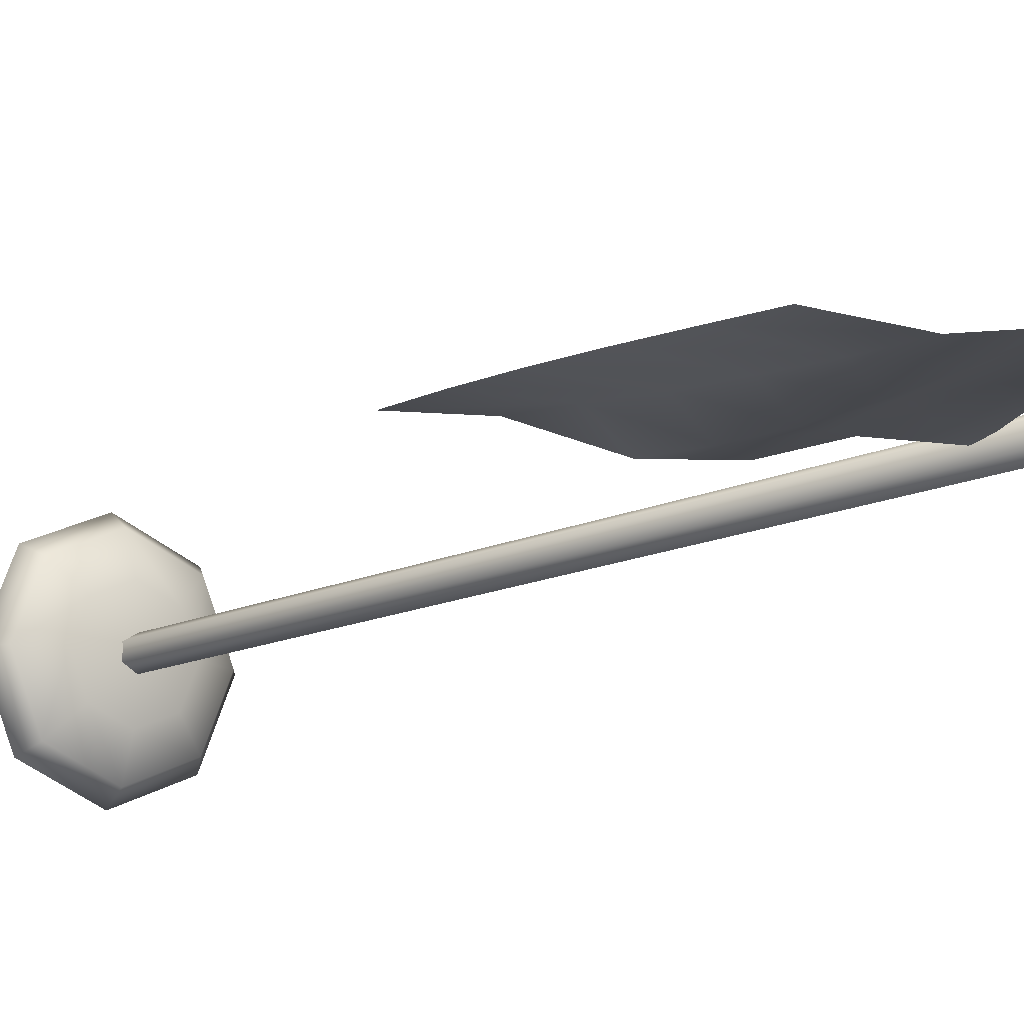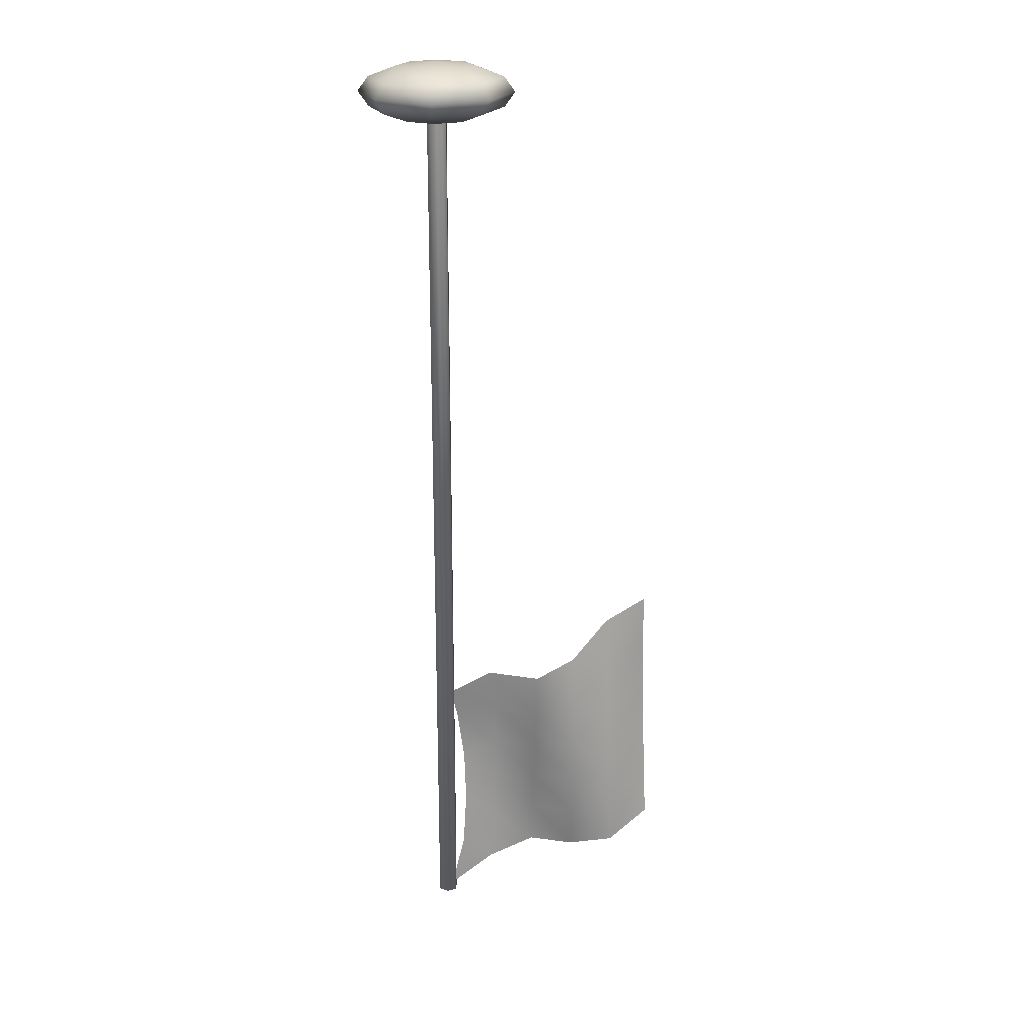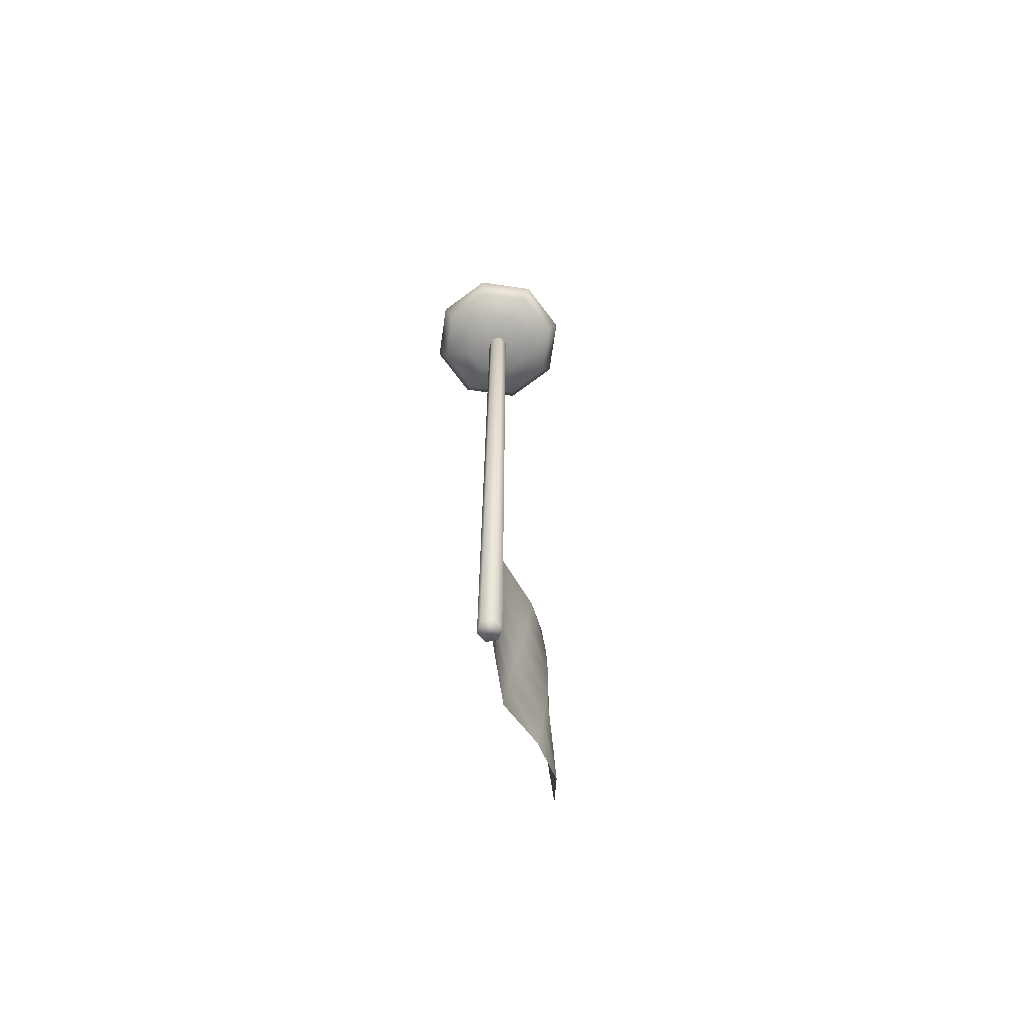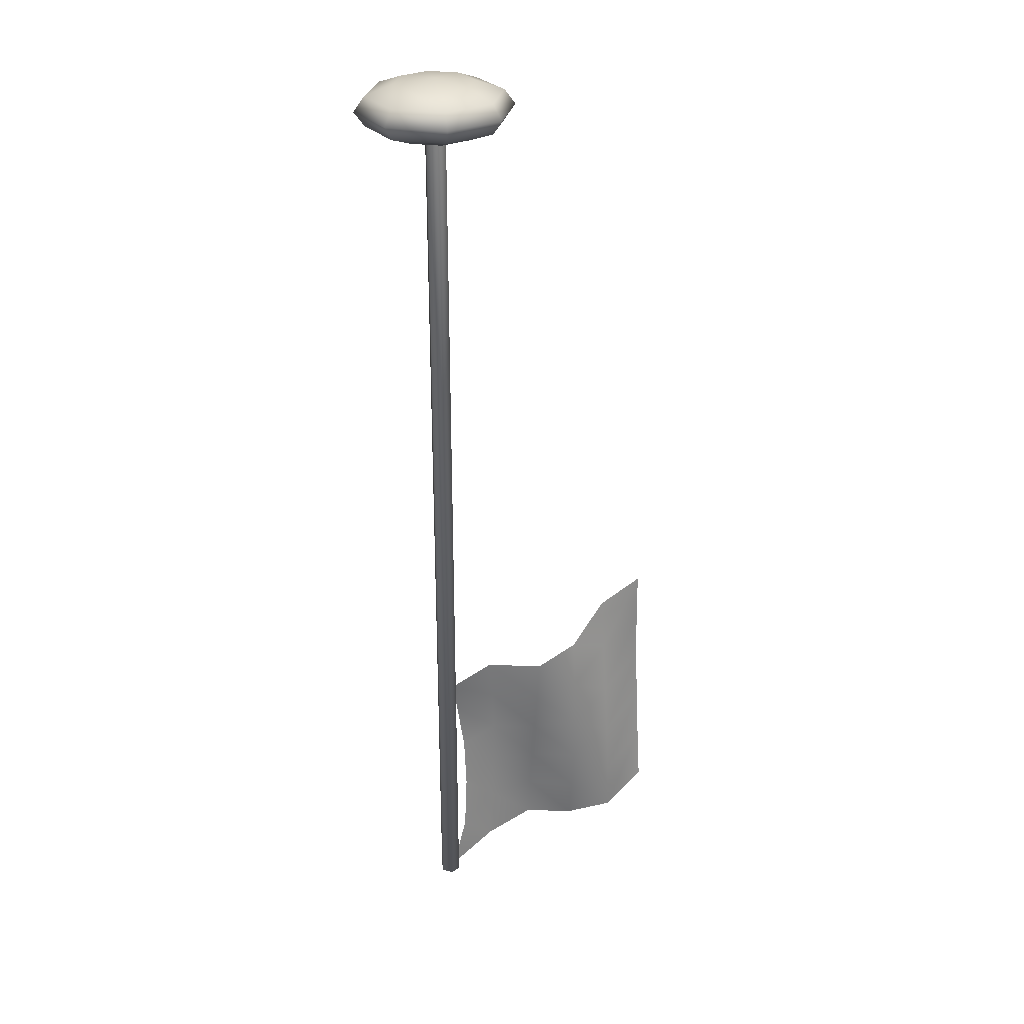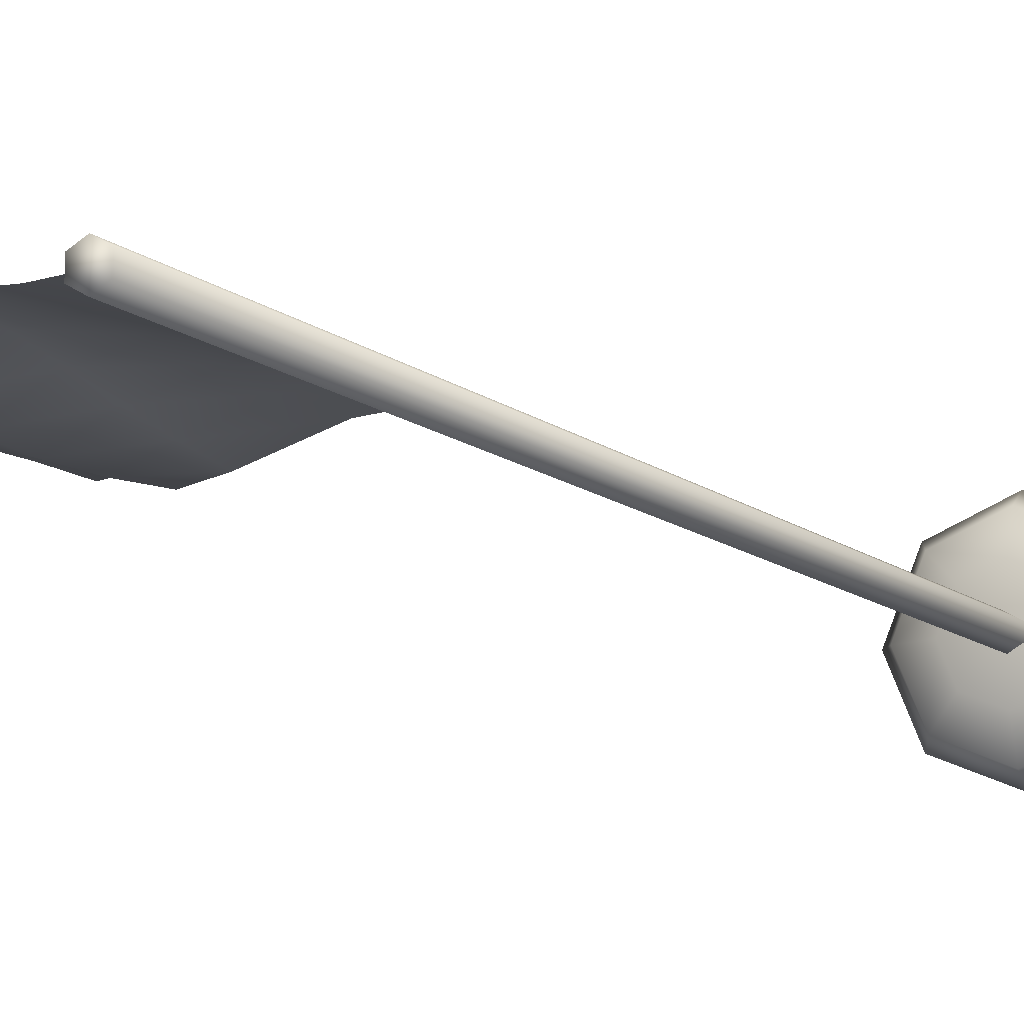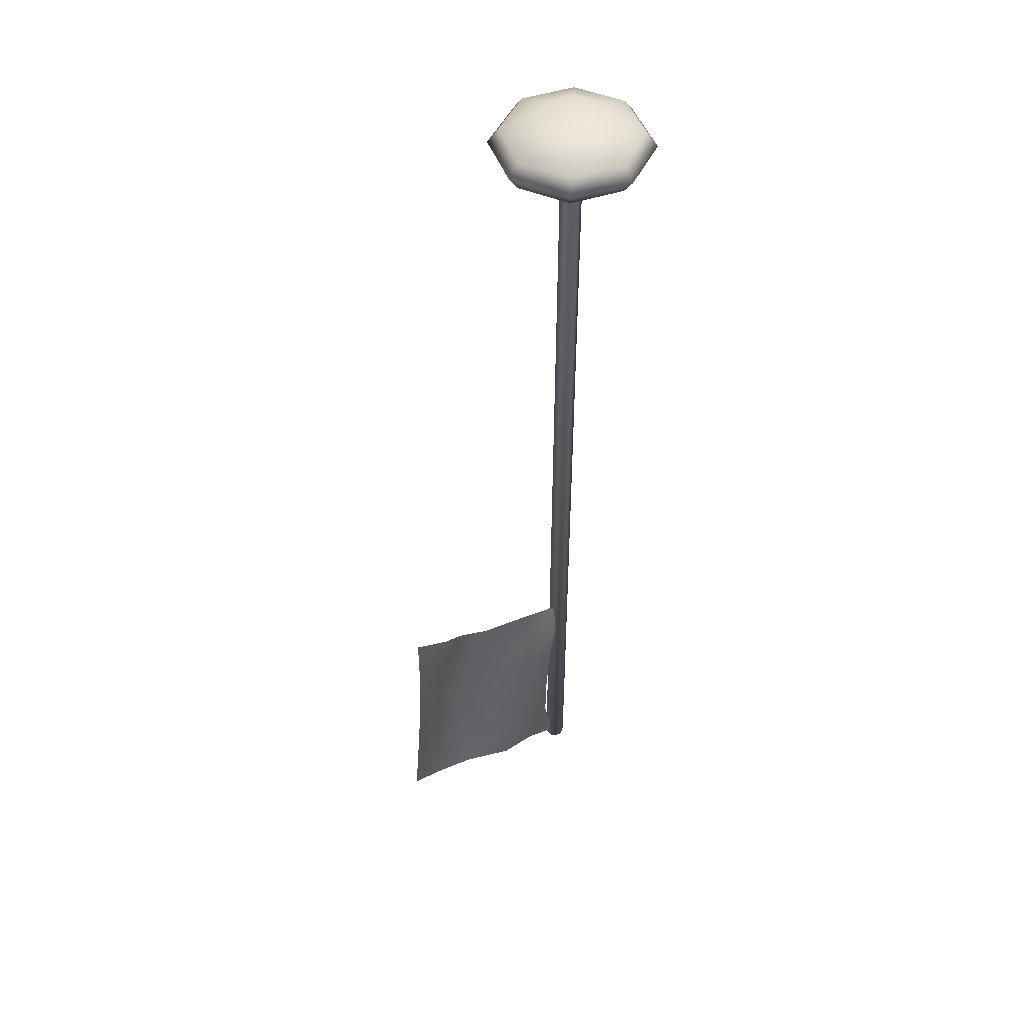
<metadata>
{"format":"obj","ext":"obj","renderer":"f3d","projection":"perspective","resolution":1024,"background":"white","views":[{"elev":-11.0,"azim":143.1,"up":"+Y"},{"elev":22.0,"azim":2.0,"up":"+Z"},{"elev":-69.7,"azim":-75.8,"up":"+Z"},{"elev":28.7,"azim":-10.7,"up":"+Z"},{"elev":-10.2,"azim":-154.2,"up":"+Y"},{"elev":48.1,"azim":137.4,"up":"+Z"}]}
</metadata>
<code>
o GolfFlag.001
v -3.5e-05 -0.035 0
v -3.3e-05 -0.035 -3
v -0.03035 -0.0175 0
v -0.03035 -0.0175 -3
v -0.03035 0.0175 -0
v -0.03035 0.0175 -3
v -3.5e-05 0.035 -0
v -3.3e-05 0.035 -3
v 0.03028 0.0175 -0
v 0.03028 0.0175 -3
v 0.03028 -0.0175 0
v 0.03028 -0.0175 -3
v 0.7403 -0.004233 -2.645
v 0.6113 -0.04033 -2.749
v 0.7325 0.005957 -2.466
v 0.6082 -0.03597 -2.584
v 0.7253 0.01521 -2.289
v 0.6029 -0.02595 -2.412
v 0.7196 0.02208 -2.116
v 0.5959 -0.01186 -2.236
v 0.7161 0.02547 -1.95
v 0.5881 0.00409 -2.057
v 0.7152 0.02487 -1.791
v 0.5806 0.0194 -1.879
v 0.01627 -0.000203 -2.983
v 0.06047 0.003065 -2.797
v 0.1623 0.02308 -2.872
v 0.1703 0.03098 -2.692
v 0.3155 0.04286 -2.805
v 0.3187 0.02908 -2.658
v 0.4638 -0.01805 -2.785
v 0.4681 -0.03795 -2.642
v 0.07023 0.01568 -2.613
v 0.1761 0.03162 -2.531
v 0.3233 0.01073 -2.515
v 0.4708 -0.05189 -2.493
v 0.06426 0.02237 -2.441
v 0.1772 0.02687 -2.378
v 0.3285 -0.009313 -2.374
v 0.4711 -0.05767 -2.338
v 0.04133 0.0249 -2.277
v 0.1724 0.01934 -2.229
v 0.3333 -0.02789 -2.231
v 0.4689 -0.05441 -2.175
v 0.4642 -0.04259 -2.005
v 0.3366 -0.04208 -2.085
v 0.162 0.01091 -2.089
v 0.02125 0.002554 -2.165
v 0.1554 -0.1554 -0.04725
v 0.08974 -0.08974 -0.08184
v 0 -0.2198 -0.04725
v 0 -0.1269 -0.08184
v 0.2538 0 0
v 0.2198 -0 -0.04725
v 0.1795 -0.1795 0
v 0.1795 0.1795 -0
v 0.1554 0.1554 -0.04725
v 0 0.2538 -0
v 0 0.2198 -0.04725
v -0.1795 0.1795 -0
v -0.1554 0.1554 -0.04725
v -0.2538 0 0
v -0.2198 -0 -0.04725
v -0.1795 -0.1795 0
v -0.1554 -0.1554 -0.04725
v 0 -0.2538 0
v 0.2198 0 0.04725
v 0.1554 -0.1554 0.04725
v 0.1554 0.1554 0.04725
v 0 0.2198 0.04725
v -0.1554 0.1554 0.04725
v -0.2198 0 0.04725
v -0.1554 -0.1554 0.04725
v 0 -0.2198 0.04725
v 0.1269 0 0.08184
v 0.08974 -0.08974 0.08184
v 0.08974 0.08974 0.08184
v 0 0.1269 0.08184
v -0.08974 0.08974 0.08184
v -0.1269 0 0.08184
v -0.08974 -0.08974 0.08184
v 0 -0.1269 0.08184
v 0.1269 -0 -0.08184
v 0.08974 0.08974 -0.08184
v 0 0.1269 -0.08184
v -0.08974 0.08974 -0.08184
v -0.1269 -0 -0.08184
v -0.08974 -0.08974 -0.08184
v 0 -0 -0.0945
v 0 0 0.0945
f 3 2 1
f 4 2 3
f 5 4 3
f 6 4 5
f 7 6 5
f 8 6 7
f 9 8 7
f 10 8 9
f 11 10 9
f 12 10 11
f 1 12 11
f 2 12 1
f 15 14 13
f 16 14 15
f 17 16 15
f 18 16 17
f 19 18 17
f 20 18 19
f 21 20 19
f 22 20 21
f 23 22 21
f 24 22 23
f 27 26 25
f 28 26 27
f 29 28 27
f 30 28 29
f 31 30 29
f 32 30 31
f 14 32 31
f 16 32 14
f 28 33 26
f 34 33 28
f 30 34 28
f 35 34 30
f 32 35 30
f 36 35 32
f 16 36 32
f 18 36 16
f 34 37 33
f 38 37 34
f 35 38 34
f 39 38 35
f 36 39 35
f 40 39 36
f 18 40 36
f 20 40 18
f 38 41 37
f 42 41 38
f 39 42 38
f 43 42 39
f 40 43 39
f 44 43 40
f 20 44 40
f 22 44 20
f 45 22 24
f 44 22 45
f 46 44 45
f 43 44 46
f 47 43 46
f 42 43 47
f 48 42 47
f 41 42 48
f 51 50 49
f 52 50 51
f 55 54 53
f 49 54 55
f 53 57 56
f 54 57 53
f 56 59 58
f 57 59 56
f 58 61 60
f 59 61 58
f 60 63 62
f 61 63 60
f 62 65 64
f 63 65 62
f 64 51 66
f 65 51 64
f 66 49 55
f 51 49 66
f 68 53 67
f 55 53 68
f 67 56 69
f 53 56 67
f 69 58 70
f 56 58 69
f 70 60 71
f 58 60 70
f 71 62 72
f 60 62 71
f 72 64 73
f 62 64 72
f 73 66 74
f 64 66 73
f 74 55 68
f 66 55 74
f 76 67 75
f 68 67 76
f 75 69 77
f 67 69 75
f 77 70 78
f 69 70 77
f 78 71 79
f 70 71 78
f 79 72 80
f 71 72 79
f 80 73 81
f 72 73 80
f 81 74 82
f 73 74 81
f 49 83 54
f 50 83 49
f 12 8 10
f 2 8 12
f 4 8 2
f 6 8 4
f 54 84 57
f 83 84 54
f 57 85 59
f 84 85 57
f 82 68 76
f 74 68 82
f 59 86 61
f 85 86 59
f 61 87 63
f 86 87 61
f 63 88 65
f 87 88 63
f 65 52 51
f 88 52 65
f 83 50 89
f 84 83 89
f 85 84 89
f 86 85 89
f 87 86 89
f 88 87 89
f 52 88 89
f 50 52 89
f 76 75 90
f 75 77 90
f 77 78 90
f 78 79 90
f 79 80 90
f 80 81 90
f 81 82 90
f 82 76 90

</code>
